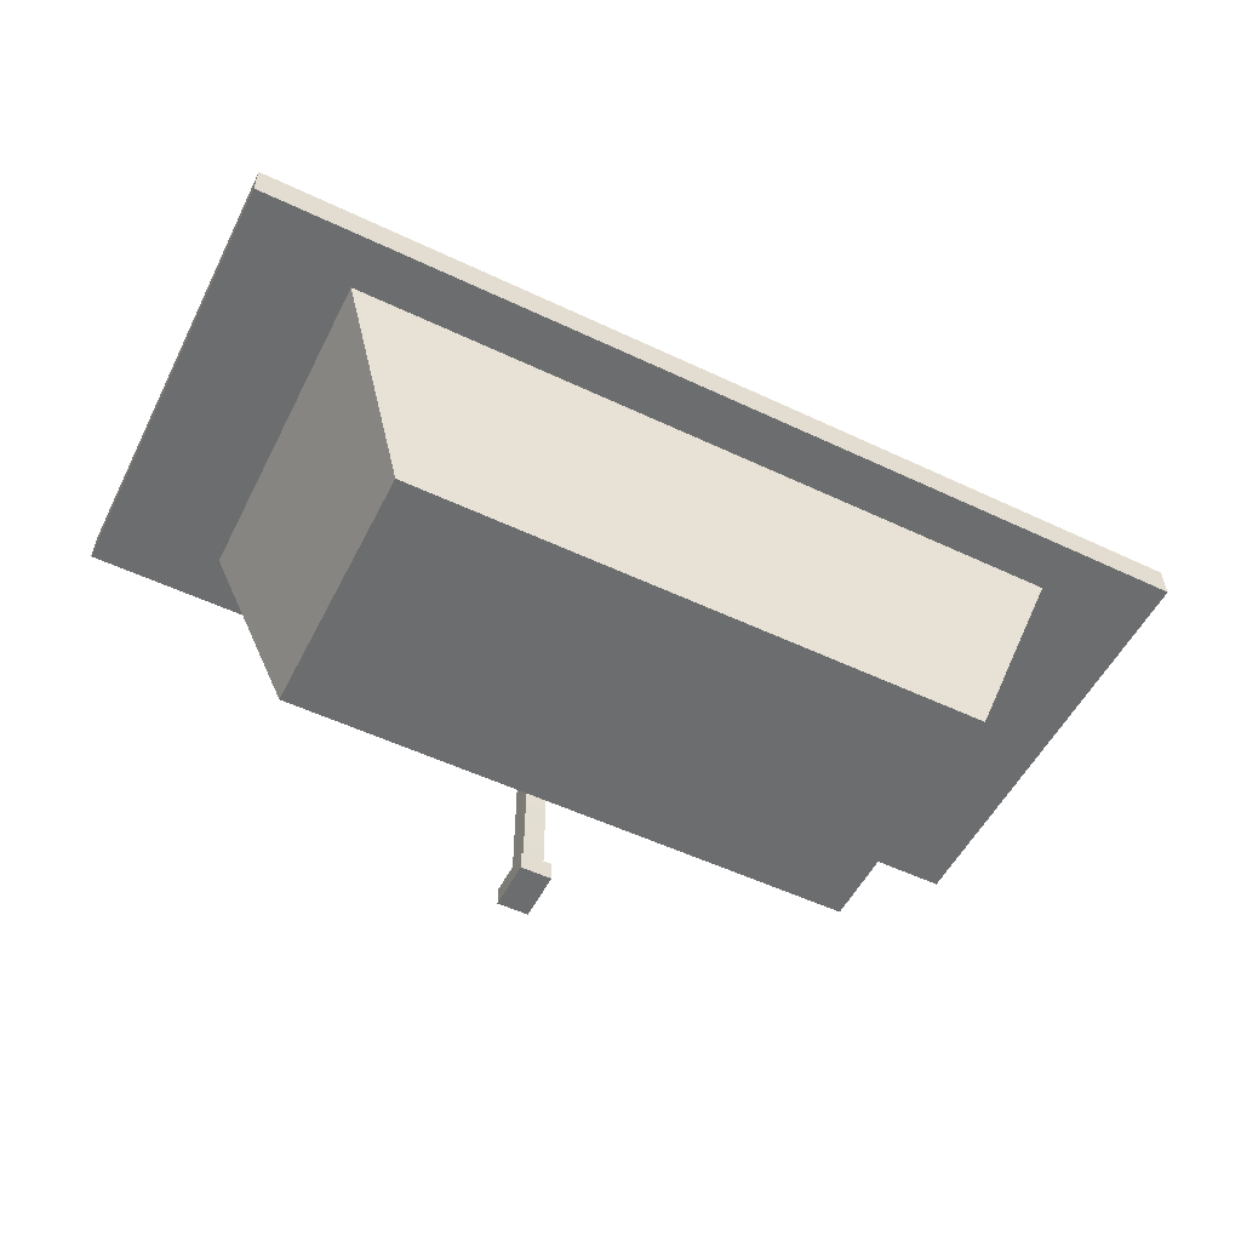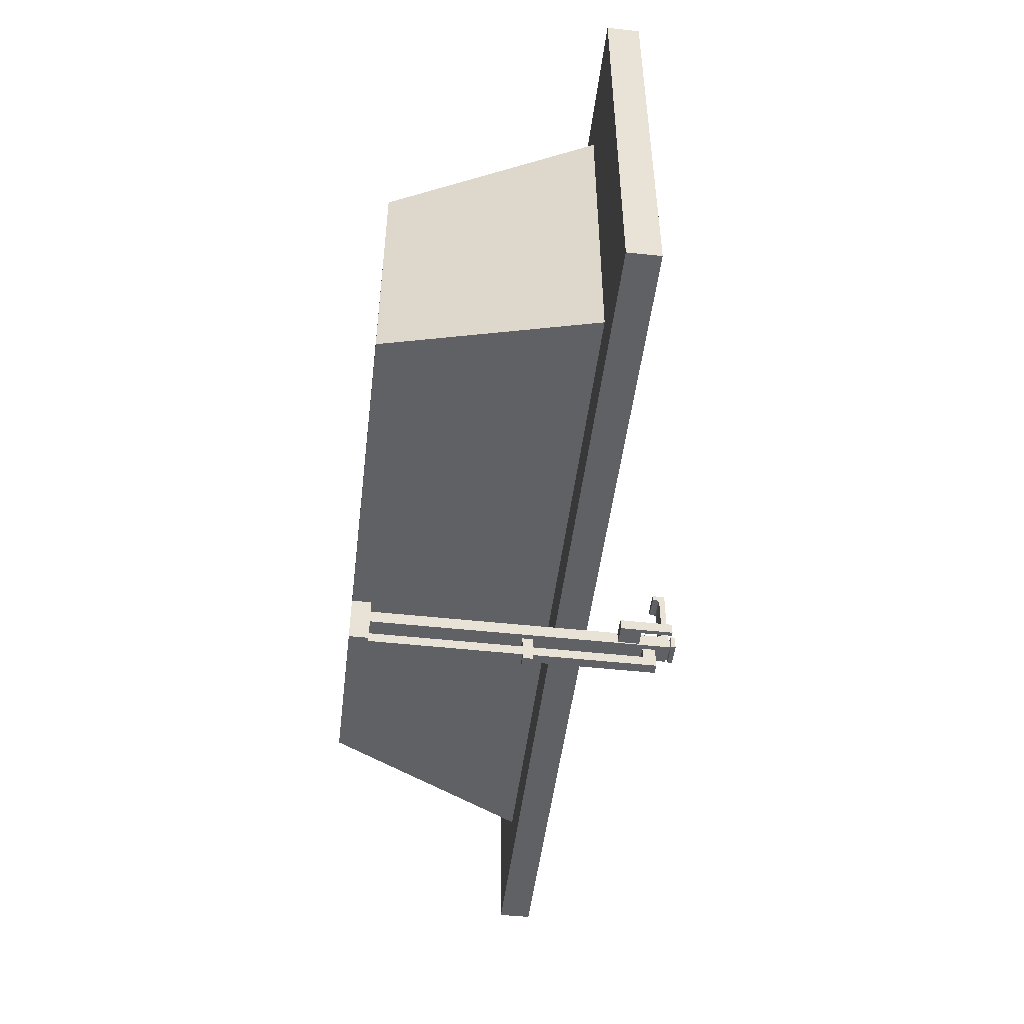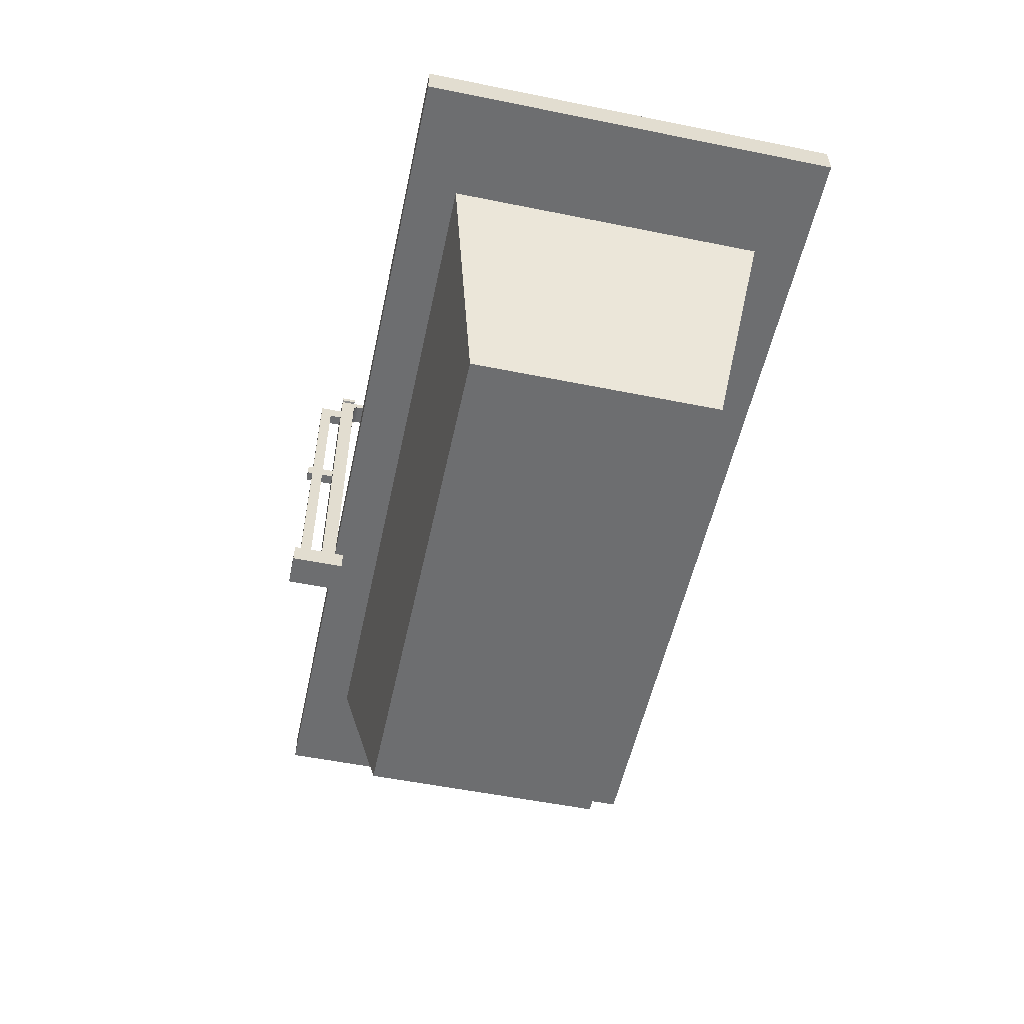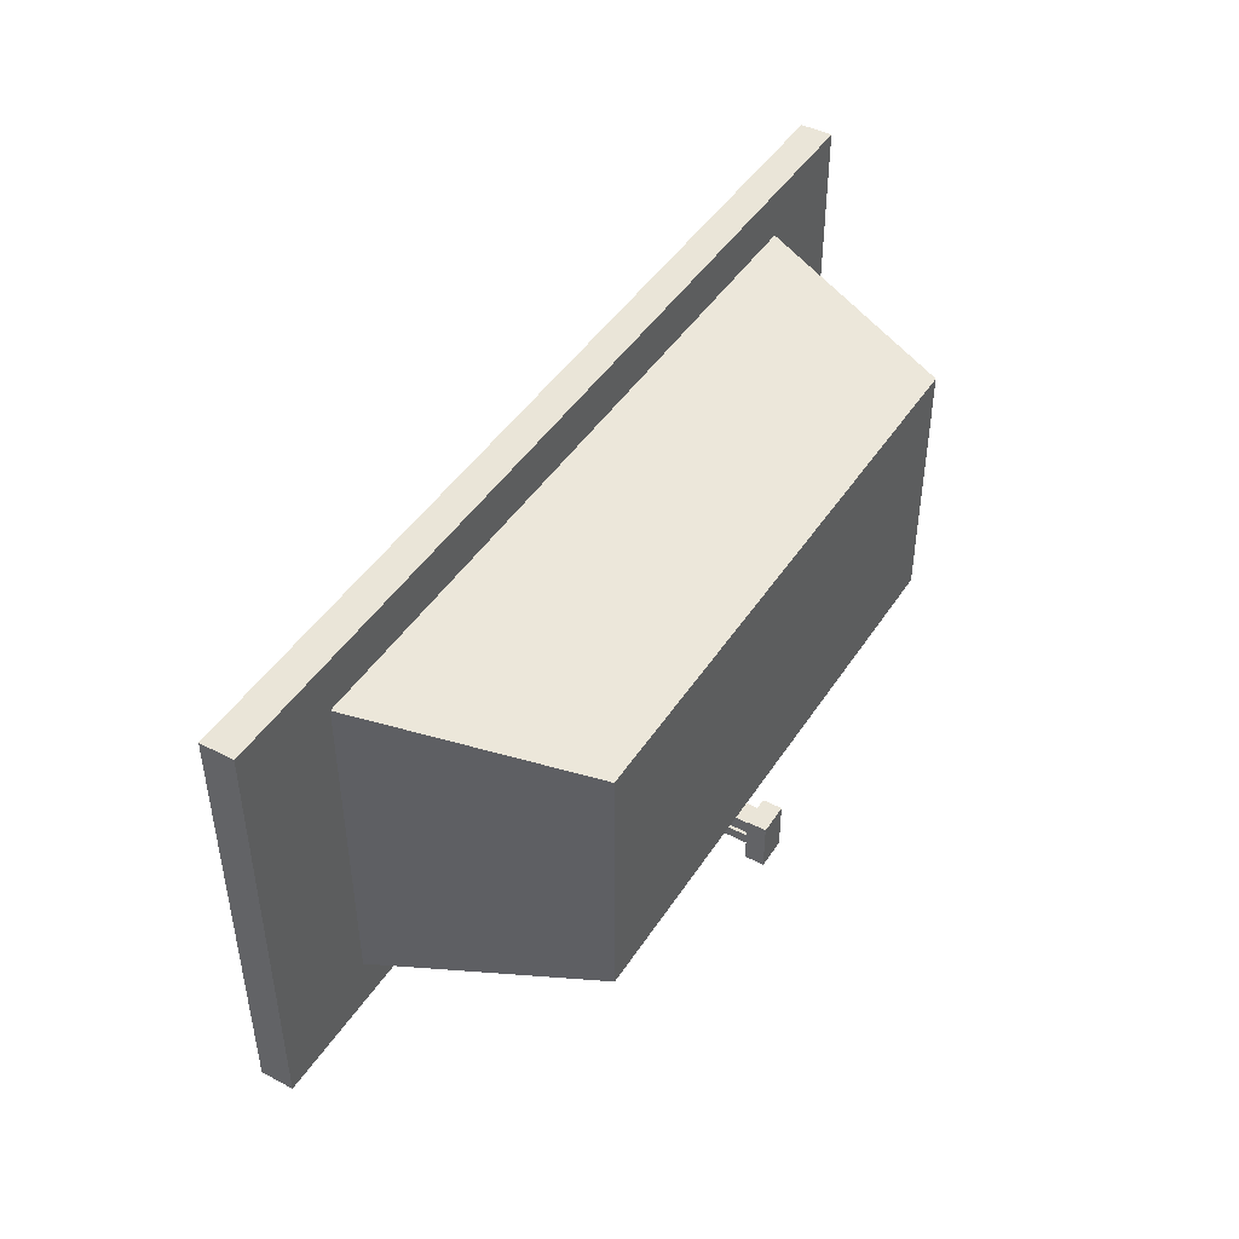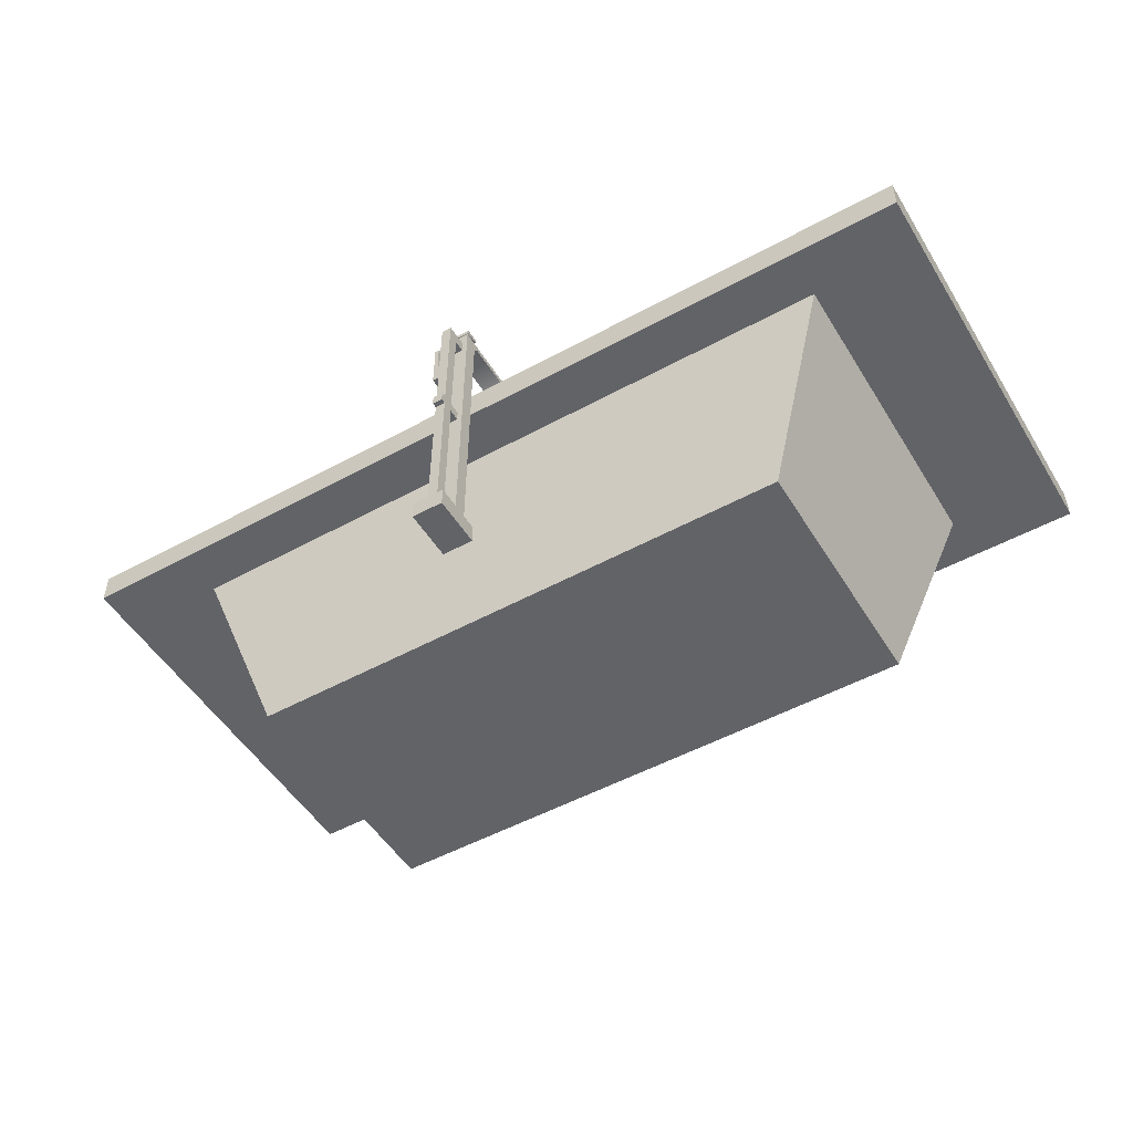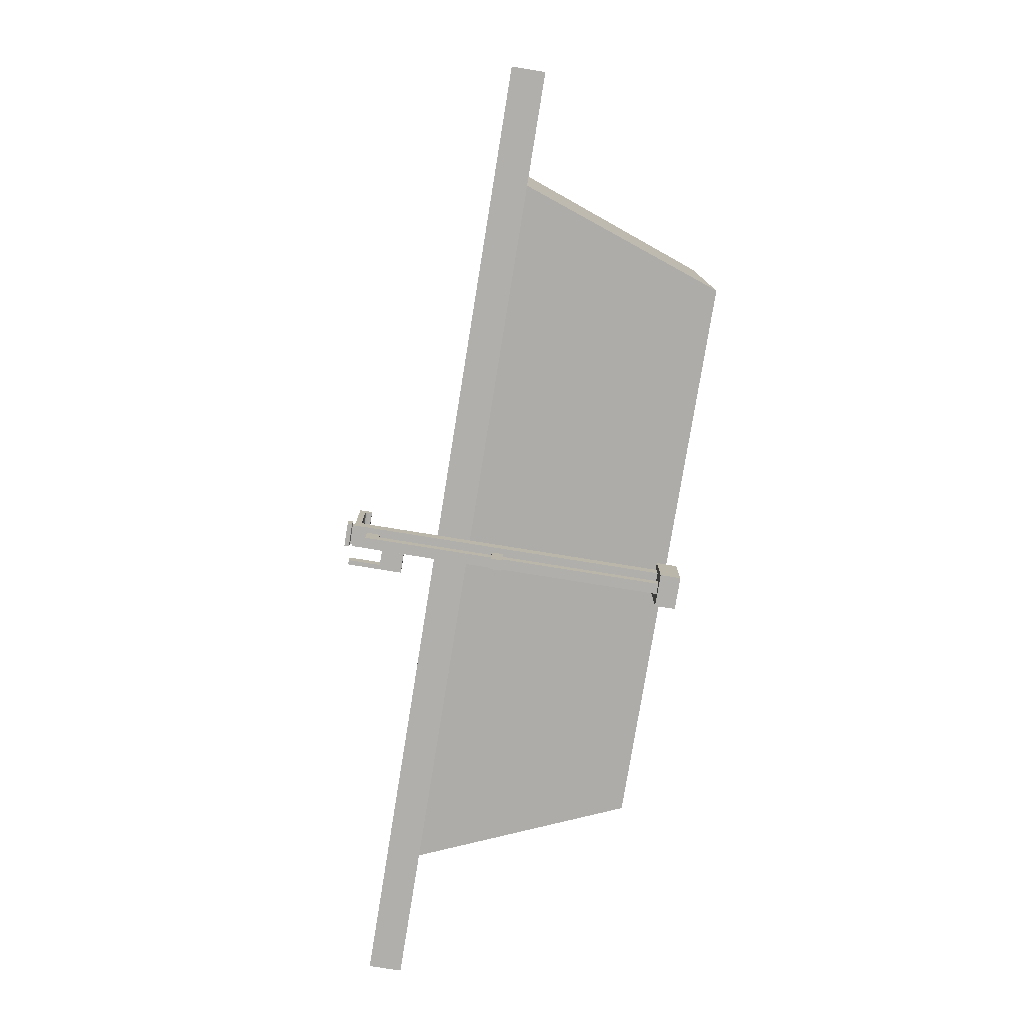
<metadata>
{"format":"obj","ext":"obj","renderer":"f3d","projection":"perspective","resolution":1024,"background":"white","views":[{"elev":-53.9,"azim":-26.7,"up":"+Y"},{"elev":-49.3,"azim":83.1,"up":"+Z"},{"elev":-54.3,"azim":-102.1,"up":"+Y"},{"elev":45.3,"azim":-58.9,"up":"+Z"},{"elev":-51.0,"azim":-149.2,"up":"+Y"},{"elev":-78.2,"azim":-99.2,"up":"+Z"}]}
</metadata>
<code>
g bathtub.004_Cube.027
v -3.321 -2.116 3.219
v -3.321 -2.116 0.3418
v 3.173 -2.116 3.219
v 3.173 -2.116 0.3418
v -5.529 0.6347 4.252
v -5.529 0.6347 -0.6914
v 5.381 0.6347 4.252
v 5.381 0.6347 -0.6914
v -3.368 -2.185 3.274
v -4.245 0.2541 3.671
v -3.368 -2.185 0.2875
v -4.245 0.2541 -0.1098
v 3.221 -2.185 3.274
v 4.098 0.2541 3.671
v 3.221 -2.185 0.2875
v 4.098 0.2541 -0.1098
v -5.529 0.2541 4.252
v -5.529 0.2541 -0.6914
v 5.381 0.2541 4.252
v 5.381 0.2541 -0.6914
v -4.39 0.6299 3.727
v -4.177 0.4937 3.628
v -4.257 0.5897 3.665
v -4.177 0.4937 -0.06651
v -4.39 0.6299 -0.1655
v -4.257 0.5897 -0.1043
v 4.029 0.4937 3.628
v 4.242 0.6299 3.727
v 4.11 0.5897 3.665
v 4.029 0.4937 -0.06651
v 4.242 0.6299 -0.1655
v 4.11 0.5897 -0.1043
v -0.1269 -1.957 -0.7806
v -0.1269 -1.957 -0.9455
v -0.1269 1.532 -0.9455
v 0.1188 -1.957 -0.7806
v 0.1188 -1.957 -0.9455
v 0.1188 1.532 -0.9455
v -0.1093 1.599 -0.7981
v -0.1093 1.599 -0.9279
v 0.1012 1.599 -0.7981
v 0.1012 1.599 -0.9279
v 0.1188 1.599 -0.1466
v -0.1269 1.599 -0.1466
v -0.1269 1.474 -0.7806
v -0.1269 1.532 -0.7228
v -0.1269 1.589 -0.7806
v -0.1269 1.532 -0.8383
v -0.1269 1.503 -0.7728
v -0.1269 1.524 -0.7517
v 0.1188 1.532 -0.7228
v 0.1188 1.474 -0.7806
v 0.1188 1.532 -0.8383
v 0.1188 1.589 -0.7806
v 0.1188 1.524 -0.7517
v 0.1188 1.503 -0.7728
v -0.1269 1.599 -0.7806
v -0.1269 1.599 -0.9455
v 0.1188 1.599 -0.7806
v 0.1188 1.599 -0.9455
v -0.1093 1.623 -0.7981
v -0.1093 1.623 -0.9279
v 0.1012 1.623 -0.7981
v 0.1012 1.623 -0.9279
v -0.1356 1.631 -0.7819
v -0.1356 1.631 -0.9441
v 0.1276 1.631 -0.7819
v 0.1276 1.631 -0.9441
v -0.1356 1.683 -0.7819
v -0.1356 1.683 -0.9441
v 0.1276 1.683 -0.7819
v 0.1276 1.683 -0.9441
v -0.1269 -2.187 -0.7806
v -0.1269 -2.187 -0.9455
v 0.1188 -2.187 -0.7806
v 0.1188 -2.187 -0.9455
v -0.1884 -1.957 -0.6861
v -0.06444 -1.957 -1.081
v 0.1803 -1.957 -0.6861
v 0.05635 -1.957 -1.081
v -0.1884 -2.187 -0.6861
v -0.1884 -2.187 -1.007
v 0.1803 -2.187 -0.6861
v 0.1803 -2.187 -1.007
v 0.1188 1.532 -0.07766
v -0.1269 1.532 -0.07766
v 0.1188 1.599 -0.07766
v -0.1269 1.599 -0.07766
v 0.1188 1.456 -0.1466
v -0.1269 1.456 -0.1466
v 0.1188 1.456 -0.07766
v -0.1269 1.456 -0.07766
v 0.1188 1.502 -0.1466
v 0.1188 1.532 -0.1766
v 0.1188 1.562 -0.1466
v 0.1188 1.532 -0.1166
v 0.1188 1.523 -0.1554
v -0.1269 1.532 -0.1766
v -0.1269 1.502 -0.1466
v -0.1269 1.532 -0.1166
v -0.1269 1.562 -0.1466
v -0.1269 1.523 -0.1554
v 0.2952 1.245 -0.9294
v 0.3471 1.245 -0.9294
v 0.2952 1.608 -0.9294
v 0.3471 1.608 -0.9294
v 0.3471 1.245 -0.7942
v 0.2952 1.245 -0.7942
v 0.2952 1.608 -0.7942
v 0.3471 1.608 -0.7942
v 0.3471 0.9912 -0.9294
v 0.2952 0.9912 -0.9294
v 0.3471 0.9912 -0.7942
v 0.2952 0.9912 -0.7942
v 0.01399 1.245 -0.7942
v 0.01399 1.245 -0.9294
v 0.01399 0.9912 -0.7942
v 0.01399 0.9912 -0.9294
v 0.05635 -1.957 -1.21
v -0.06444 -1.957 -1.21
v 0.1803 -2.187 -1.284
v -0.1884 -2.187 -1.284
v 0.1803 -1.957 -1.007
v -0.1884 -1.957 -1.007
v 0.1803 -1.957 -1.284
v -0.1884 -1.957 -1.284
v 0.05635 -0.1427 -1.081
v -0.06444 -0.1427 -1.081
v 0.05635 -0.1427 -1.21
v -0.06444 -0.1427 -1.21
v 0.05635 -0.01502 -1.081
v -0.06444 -0.01502 -1.081
v 0.05635 -0.01502 -1.21
v -0.06444 -0.01502 -1.21
v 0.05635 1.295 -1.081
v -0.06444 1.295 -1.081
v 0.05635 1.295 -1.21
v -0.06444 1.295 -1.21
v 0.05635 1.447 -1.081
v -0.06444 1.447 -1.081
v 0.05635 1.447 -1.21
v -0.06444 1.447 -1.21
v 0.05635 1.295 -0.9404
v -0.06444 1.295 -0.9404
v 0.05635 1.447 -0.9404
v -0.06444 1.447 -0.9404
v 0.05635 -0.1427 -0.9262
v -0.06444 -0.1427 -0.9262
v 0.05635 -0.01502 -0.9262
v -0.06444 -0.01502 -0.9262
v 0.05635 -0.1427 -1.271
v -0.06444 -0.1427 -1.271
v 0.05635 -0.01502 -1.271
v -0.06444 -0.01502 -1.271
v -0.2252 0.06966 -0.04985
v -0.1647 0.2138 -0.07292
v -0.01871 0.2736 -0.08248
v 0.1273 0.2138 -0.07292
v 0.1878 0.06966 -0.04985
v 0.1273 -0.07453 -0.02678
v -0.01871 -0.1343 -0.01722
v -0.1647 -0.07453 -0.02678
v -0.2252 0.07957 0.01208
v -0.1647 0.2238 -0.01099
v -0.01871 0.2835 -0.02055
v 0.1273 0.2238 -0.01099
v 0.1878 0.07957 0.01208
v 0.1273 -0.06462 0.03515
v -0.01871 -0.1243 0.04471
v -0.1647 -0.06462 0.03515
v -0.1537 0.2192 0.03014
v -0.1647 0.2269 0.00838
v -0.2252 0.08267 0.03145
v -0.2096 0.08587 0.05147
v -0.01871 0.2744 0.0213
v -0.01871 0.2866 -0.001177
v 0.1163 0.2192 0.03014
v 0.1273 0.2269 0.00838
v 0.1722 0.08587 0.05147
v 0.1878 0.08267 0.03145
v 0.1163 -0.04743 0.0728
v 0.1273 -0.06152 0.05452
v -0.01871 -0.1026 0.08163
v -0.01871 -0.1212 0.06408
v -0.1537 -0.04743 0.0728
v -0.1647 -0.06152 0.05452
v -0.2229 -2.156 1.303
v -0.1624 -2.156 1.157
v -0.01635 -2.156 1.097
v 0.1297 -2.156 1.157
v 0.1902 -2.156 1.303
v 0.1297 -2.156 1.449
v -0.01635 -2.156 1.51
v -0.1624 -2.156 1.449
v -0.2229 -2.094 1.303
v -0.1624 -2.094 1.157
v -0.01635 -2.094 1.097
v 0.1297 -2.094 1.157
v 0.1902 -2.094 1.303
v 0.1297 -2.094 1.449
v -0.01635 -2.094 1.51
v -0.1624 -2.094 1.449
v -0.1513 -2.054 1.168
v -0.1624 -2.074 1.157
v -0.2229 -2.074 1.303
v -0.2073 -2.054 1.303
v -0.01635 -2.054 1.112
v -0.01635 -2.074 1.097
v 0.1186 -2.054 1.168
v 0.1297 -2.074 1.157
v 0.1746 -2.054 1.303
v 0.1902 -2.074 1.303
v 0.1186 -2.054 1.438
v 0.1297 -2.074 1.449
v -0.01635 -2.054 1.494
v -0.01635 -2.074 1.51
v -0.1513 -2.054 1.438
v -0.1624 -2.074 1.449
g bathtub.004_Material
f 25 6 5 21
f 31 8 6 25
f 21 5 7 28
f 2 1 3 4
f 4 3 27 30
f 2 4 30 24
f 1 2 24 22
f 28 7 8 31
f 9 10 12 11
f 11 12 16 15
f 15 16 14 13
f 13 14 10 9
f 11 15 13 9
f 14 16 20 19
f 12 10 17 18
f 10 14 19 17
f 16 12 18 20
f 5 6 18 17
f 6 8 20 18
f 8 7 19 20
f 7 5 17 19
f 22 24 26 23
f 23 26 25 21
f 24 30 32 26
f 26 32 31 25
f 30 27 29 32
f 32 29 28 31
f 27 22 23 29
f 29 23 21 28
f 3 1 22 27
f 45 33 36 52
f 93 96 85 91 89
f 34 35 38 37
f 37 36 79 123
f 96 95 43 87 85
f 38 35 58 60
f 40 39 61 62
f 33 45 48 35 34
f 36 37 38 53 52
f 86 100 99 90 92
f 59 57 44 43
f 54 53 38 60 59
f 45 49 50 46 47 48
f 51 55 56 52 53 54
f 51 46 50 55
f 55 50 49 56
f 56 49 45 52
f 35 48 47 57 58
f 39 40 58 57
f 42 41 59 60
f 40 42 60 58
f 41 39 57 59
f 61 63 67 65
f 39 41 63 61
f 41 42 64 63
f 42 40 62 64
f 65 67 71 69
f 63 64 68 67
f 64 62 66 68
f 62 61 65 66
f 70 69 71 72
f 67 68 72 71
f 68 66 70 72
f 66 65 69 70
f 73 74 76 75
f 36 33 77 79
f 75 76 84 83
f 73 75 83 81
f 79 77 81 83
f 123 79 83 84
f 77 124 82 81
f 123 84 121 125
f 76 74 82 84
f 33 34 124 77
f 74 73 81 82
f 34 37 123 124
f 86 85 87 88
f 43 44 88 87
f 51 54 59 43 95 94
f 57 47 46 98 101 44
f 90 89 91 92
f 46 51 94 98
f 85 86 92 91
f 44 101 100 86 88
f 93 97 94 95 96
f 98 102 99 100 101
f 93 99 102 97
f 97 102 98 94
f 99 93 89 90
f 105 106 104 103
f 109 108 107 110
f 108 103 116 115
f 104 106 110 107
f 106 105 109 110
f 105 103 108 109
f 112 111 113 114
f 104 107 113 111
f 107 108 114 113
f 103 104 111 112
f 115 116 118 117
f 103 112 118 116
f 114 108 115 117
f 112 114 117 118
f 126 125 121 122
f 84 82 122 121
f 120 78 128 130
f 82 124 126 122
f 80 78 124 123
f 120 119 125 126
f 119 80 123 125
f 78 120 126 124
f 127 129 133 131
f 119 120 130 129
f 80 119 129 127
f 78 80 127 128
f 131 133 137 135
f 131 132 150 149
f 130 128 132 134
f 130 134 154 152
f 138 136 140 142
f 132 131 135 136
f 134 132 136 138
f 133 134 138 137
f 140 139 141 142
f 137 138 142 141
f 135 137 141 139
f 140 136 144 146
f 144 143 145 146
f 139 140 146 145
f 135 139 145 143
f 136 135 143 144
f 148 147 149 150
f 127 131 149 147
f 128 127 147 148
f 132 128 148 150
f 151 152 154 153
f 134 133 153 154
f 129 130 152 151
f 133 129 151 153
f 162 170 163 155
f 160 168 169 161
f 158 166 167 159
f 156 164 165 157
f 161 169 170 162
f 159 167 168 160
f 157 165 166 158
f 155 163 164 156
f 167 166 178 180
f 165 164 172 176
f 171 174 185 183 181 179 177 175
f 166 165 176 178
f 170 169 184 186
f 168 167 180 182
f 163 170 186 173
f 169 168 182 184
f 172 173 174 171
f 176 172 171 175
f 178 176 175 177
f 180 178 177 179
f 182 180 179 181
f 184 182 181 183
f 186 184 183 185
f 173 186 185 174
f 164 163 173 172
f 194 202 195 187
f 192 200 201 193
f 190 198 199 191
f 188 196 197 189
f 193 201 202 194
f 191 199 200 192
f 189 197 198 190
f 187 195 196 188
f 199 198 210 212
f 197 196 204 208
f 203 206 217 215 213 211 209 207
f 198 197 208 210
f 202 201 216 218
f 200 199 212 214
f 195 202 218 205
f 201 200 214 216
f 204 205 206 203
f 208 204 203 207
f 210 208 207 209
f 212 210 209 211
f 214 212 211 213
f 216 214 213 215
f 218 216 215 217
f 205 218 217 206
f 196 195 205 204

</code>
